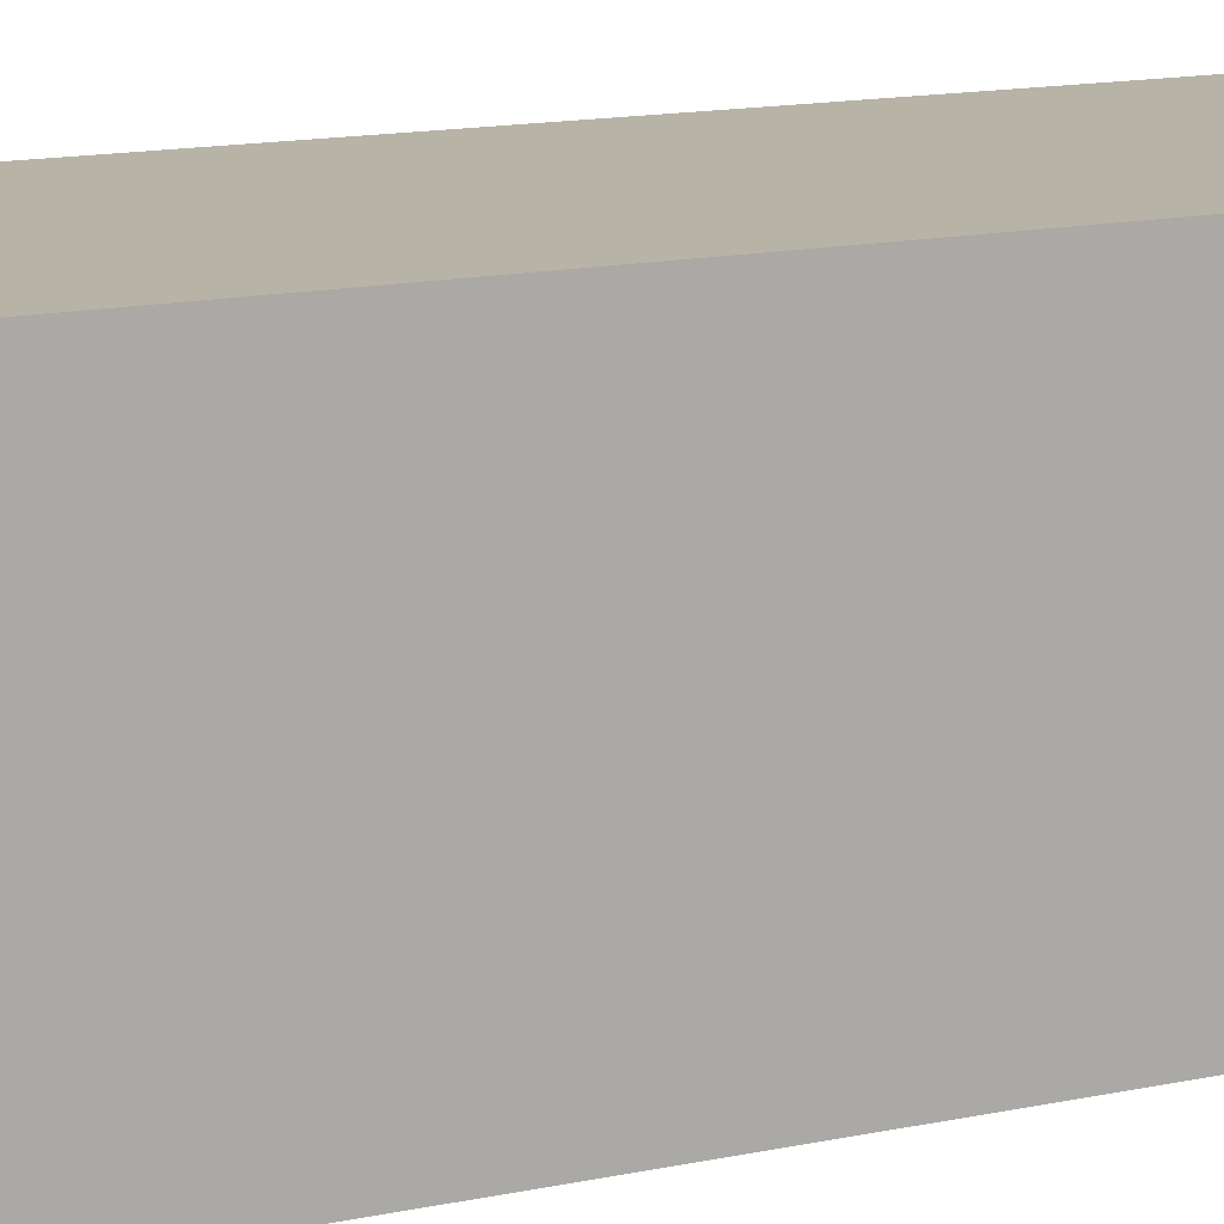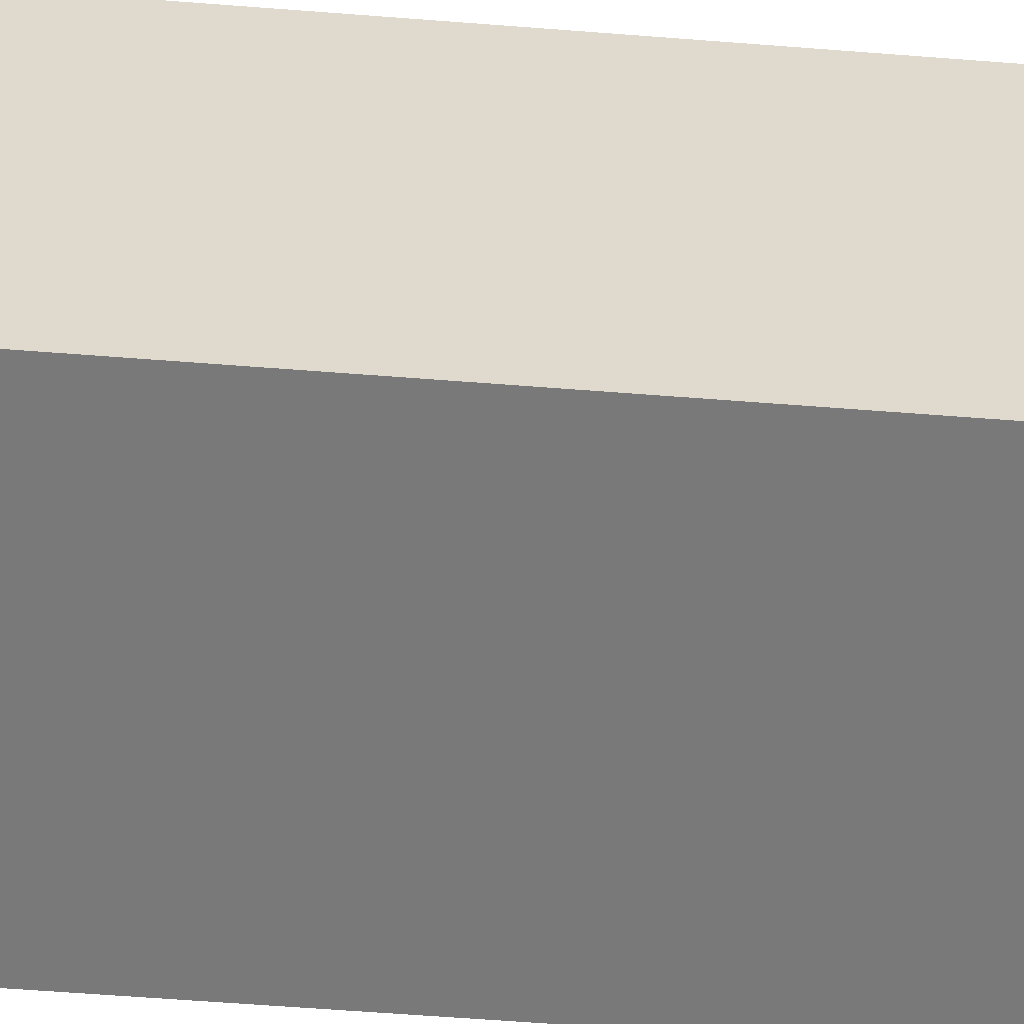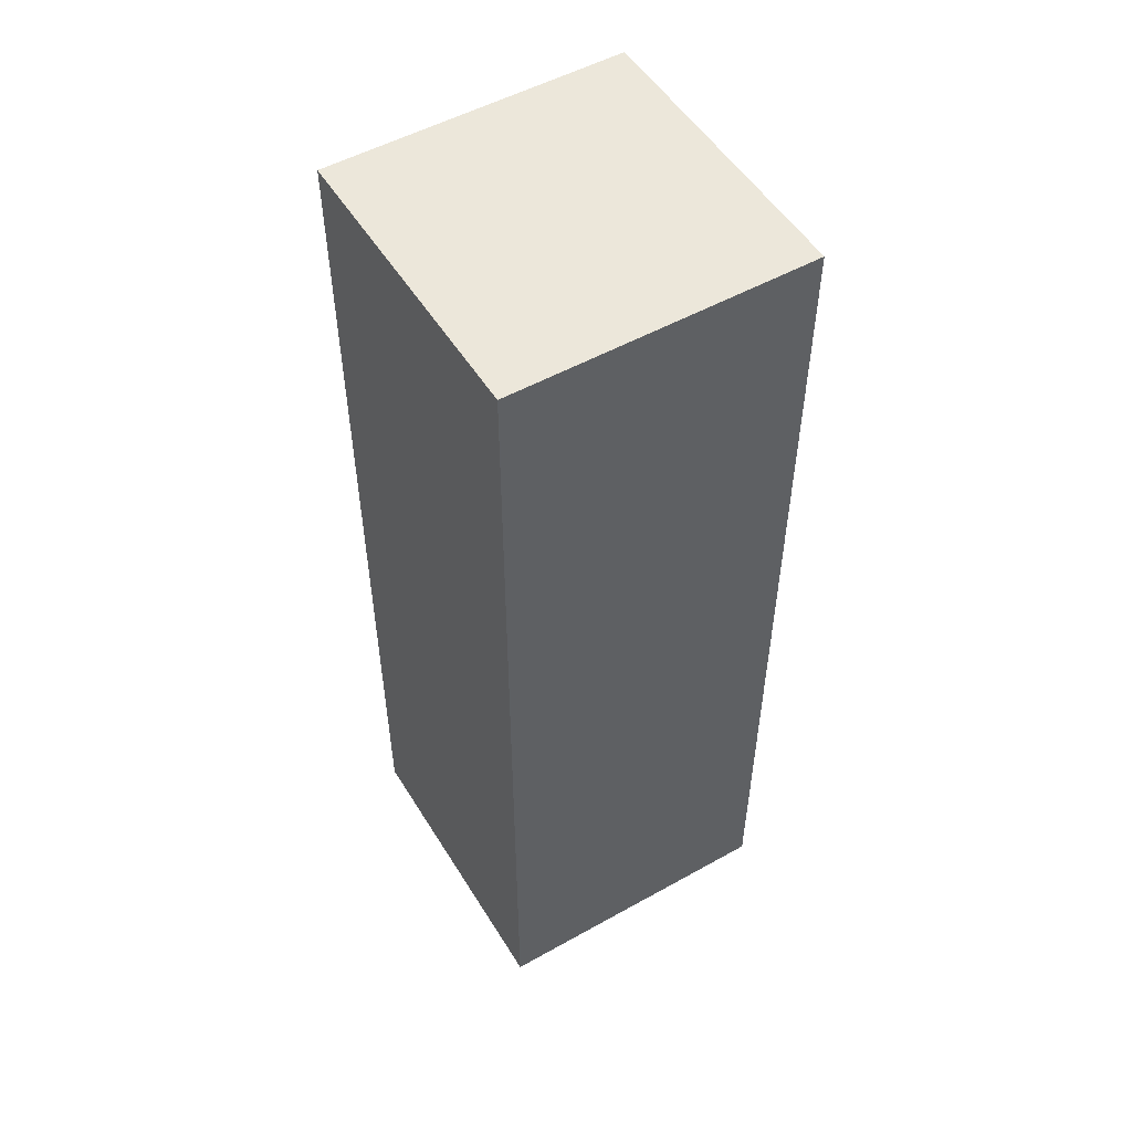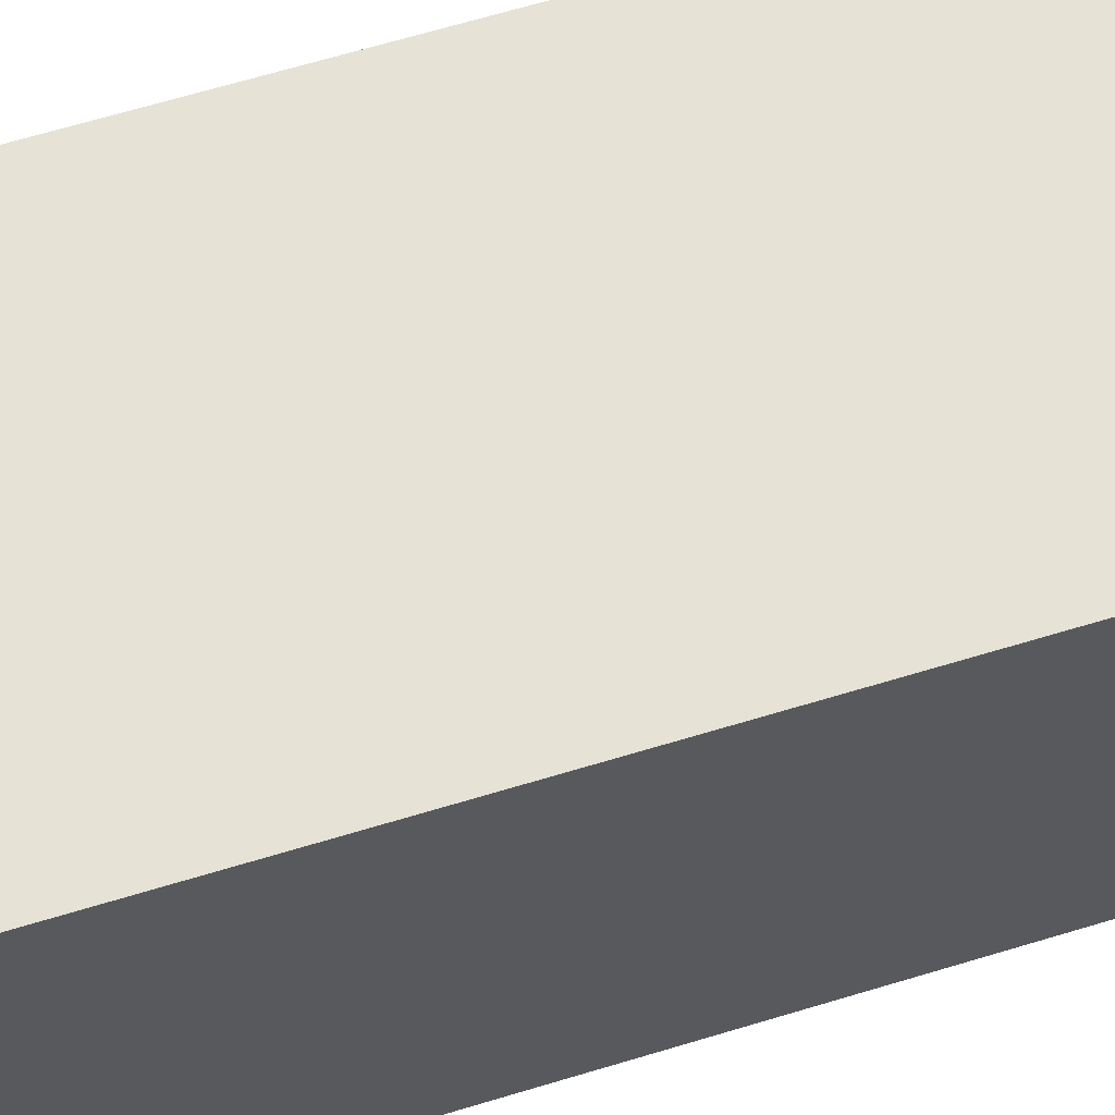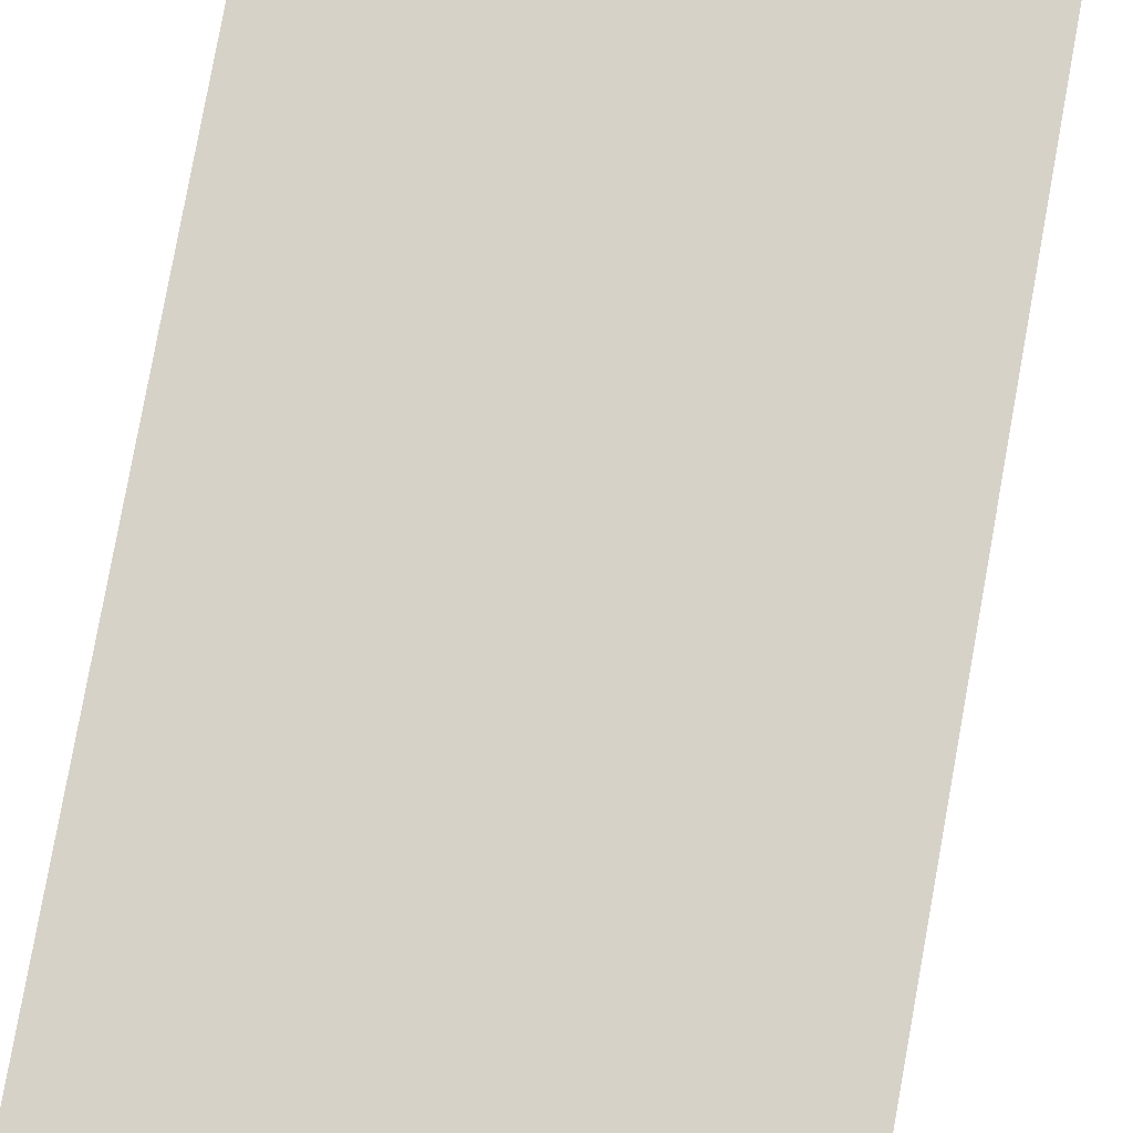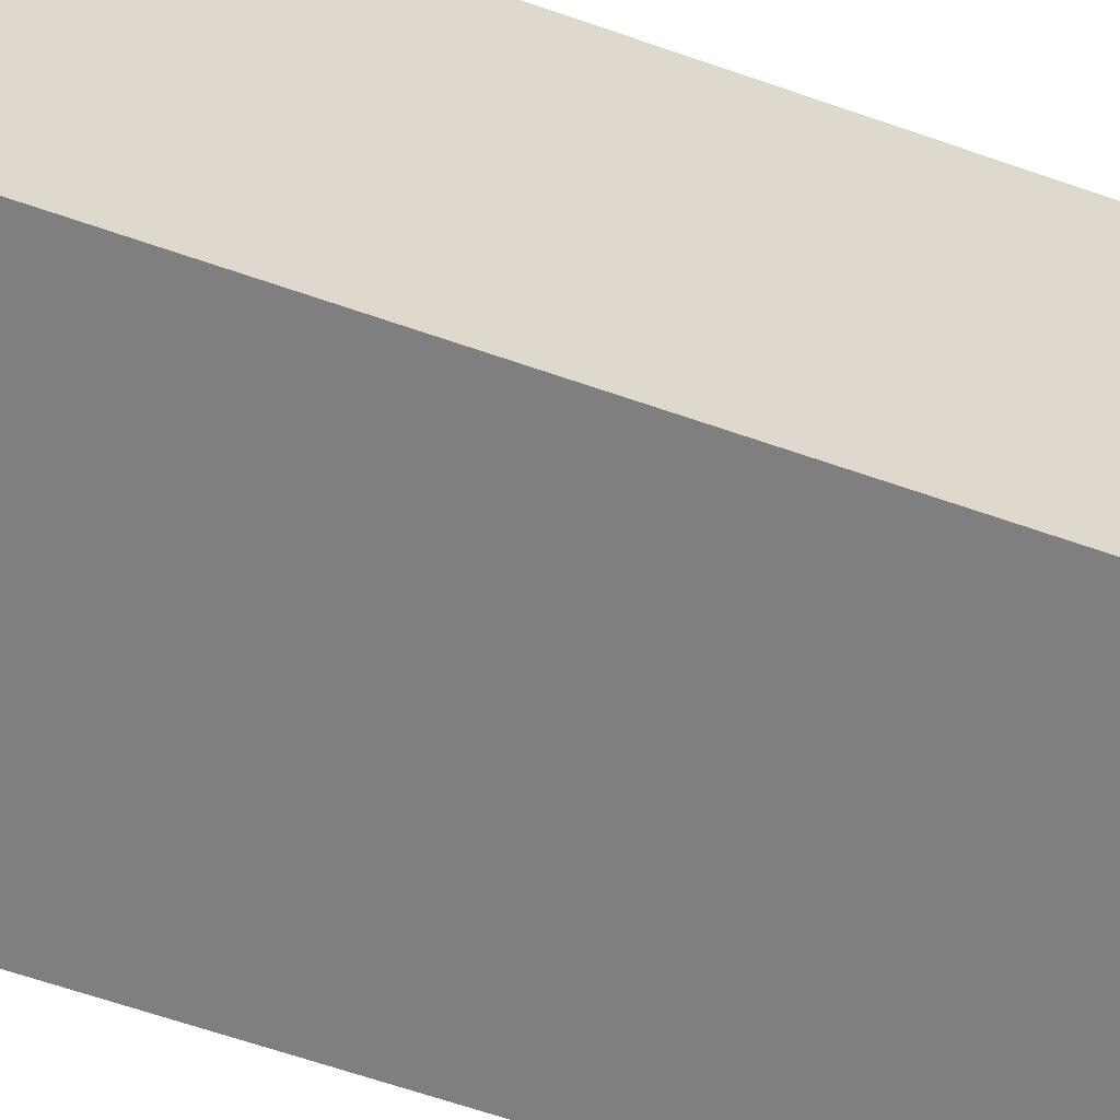
<metadata>
{"format":"obj","ext":"obj","renderer":"f3d","projection":"perspective","resolution":1024,"background":"white","views":[{"elev":12.8,"azim":-117.6,"up":"+Z"},{"elev":-57.8,"azim":85.3,"up":"+Z"},{"elev":52.3,"azim":59.0,"up":"+Y"},{"elev":63.8,"azim":72.8,"up":"+Z"},{"elev":77.3,"azim":-169.8,"up":"+Z"},{"elev":-59.8,"azim":69.9,"up":"+Z"}]}
</metadata>
<code>
o Cube
v -2.865 3.13 -50.28
v -2.865 -3.13 -50.28
v -0.8648 3.13 -50.28
v -0.8648 -3.13 -50.28
v -2.865 3.13 -48.28
v -2.865 -3.13 -48.28
v -0.8648 3.13 -48.28
v -0.8648 -3.13 -48.28
f 1 5 7 3
f 4 3 7 8
f 8 7 5 6
f 6 2 4 8
f 2 1 3 4
f 6 5 1 2

</code>
